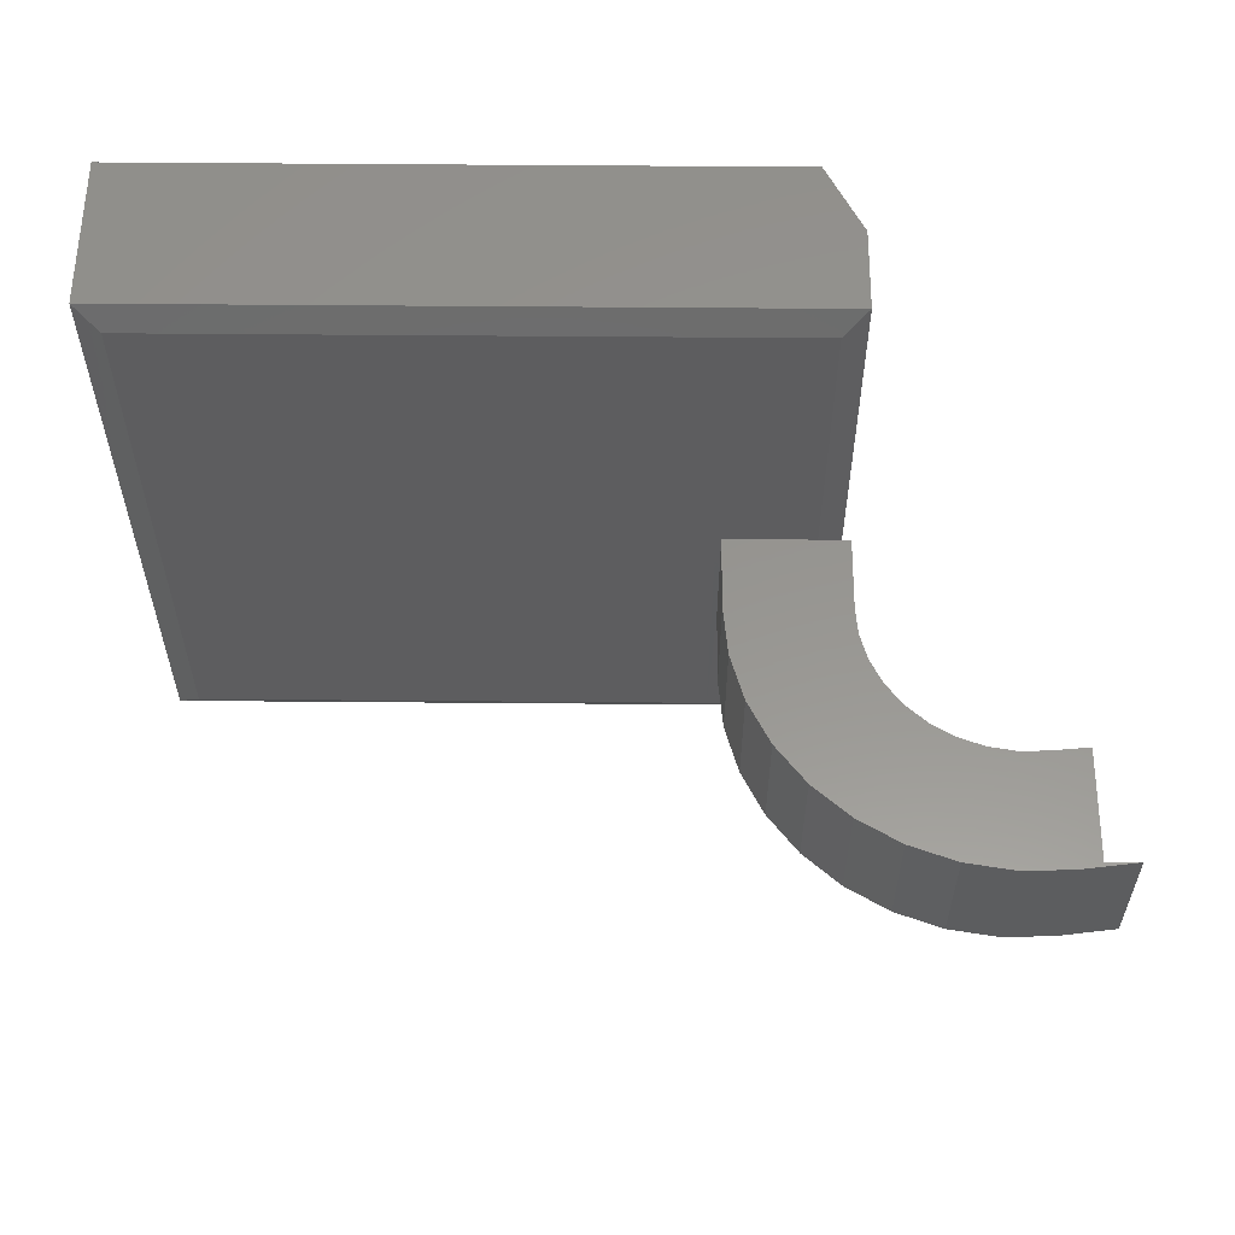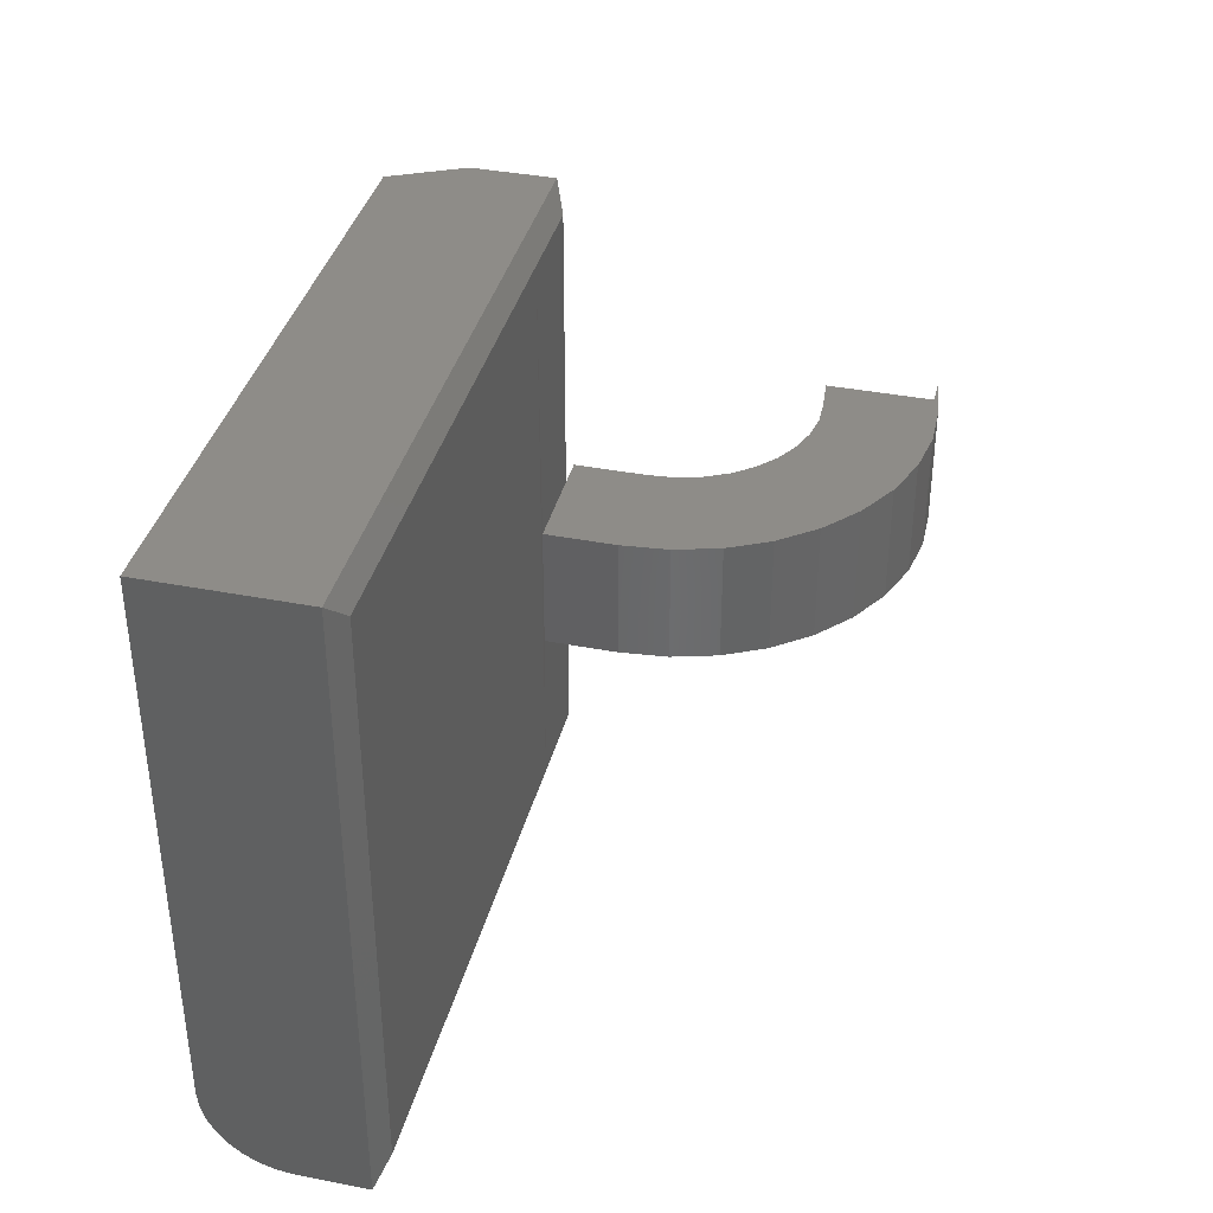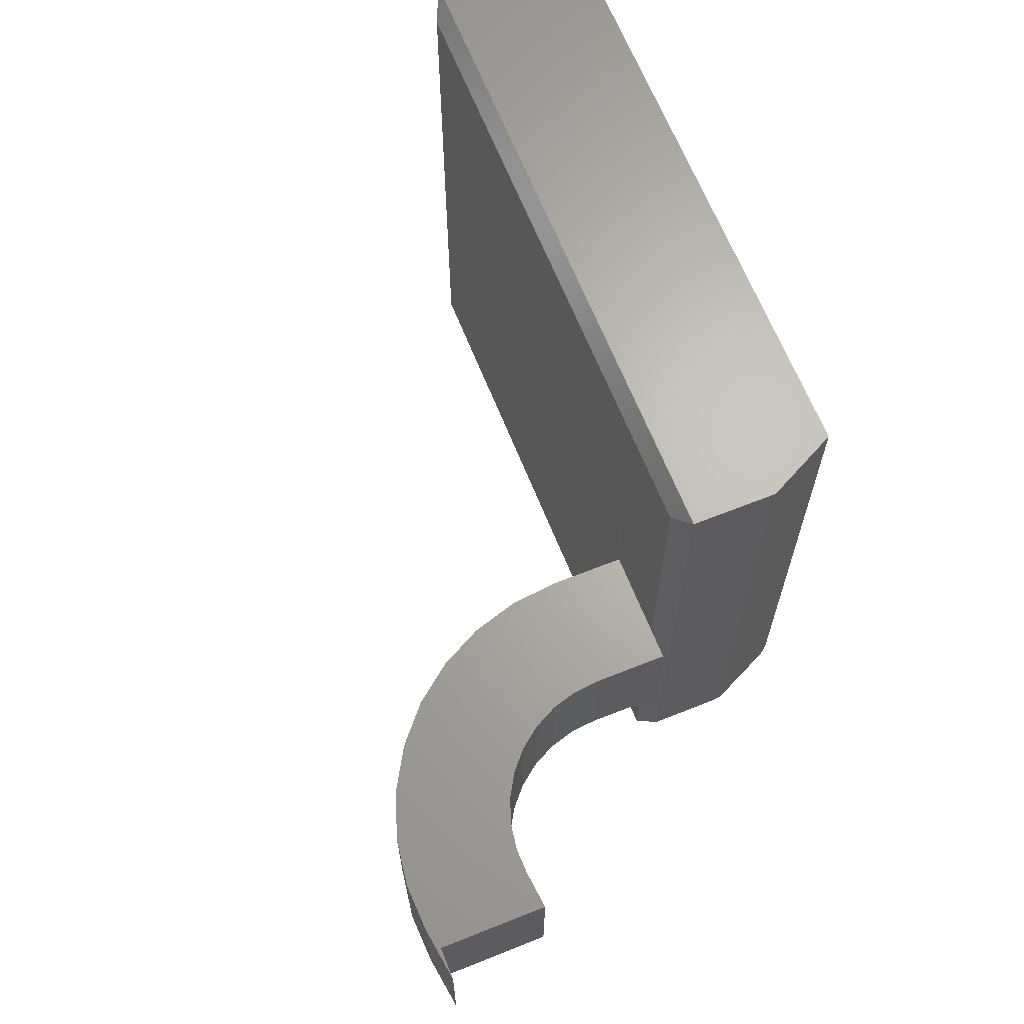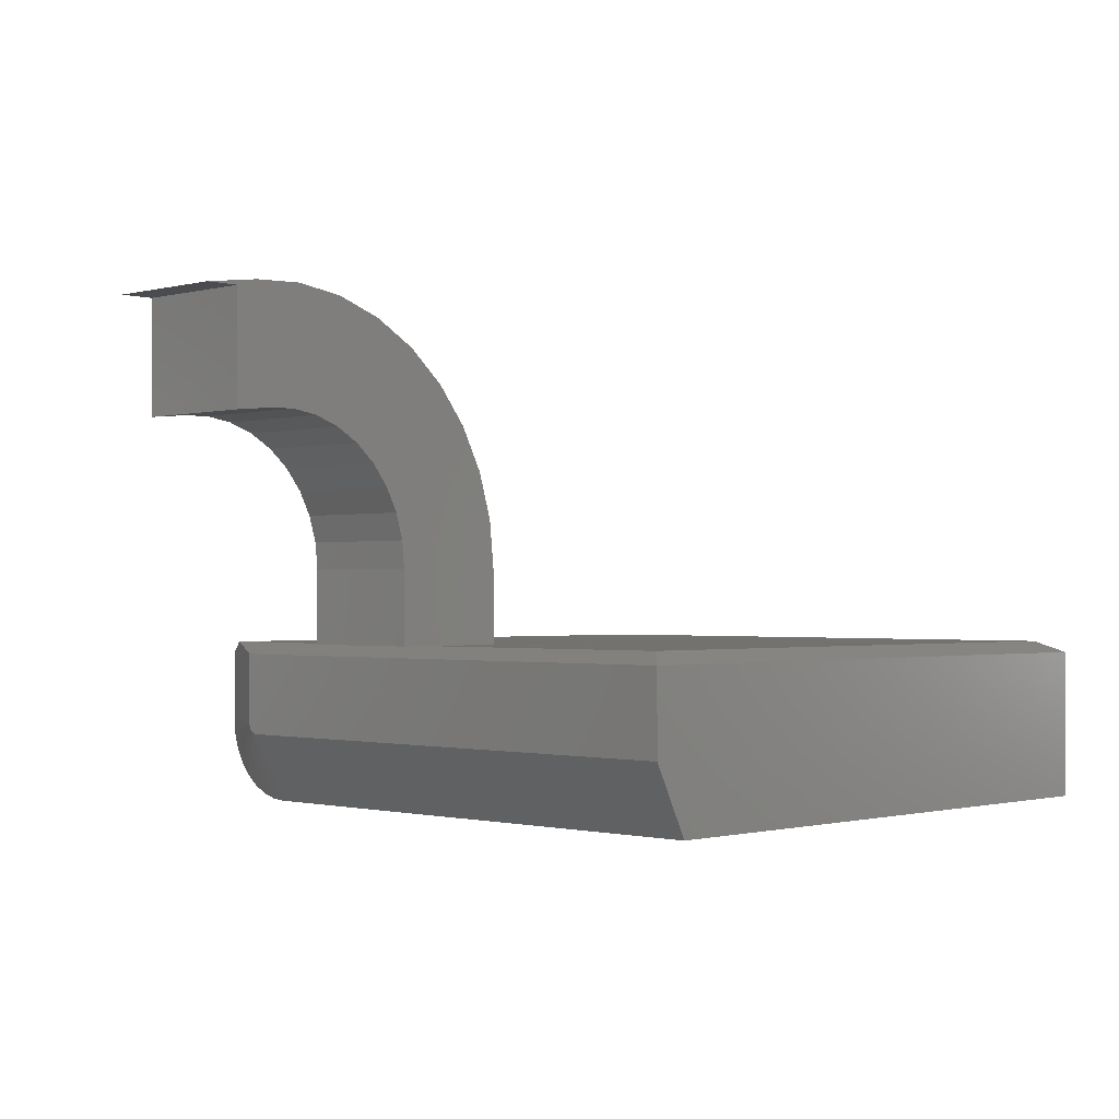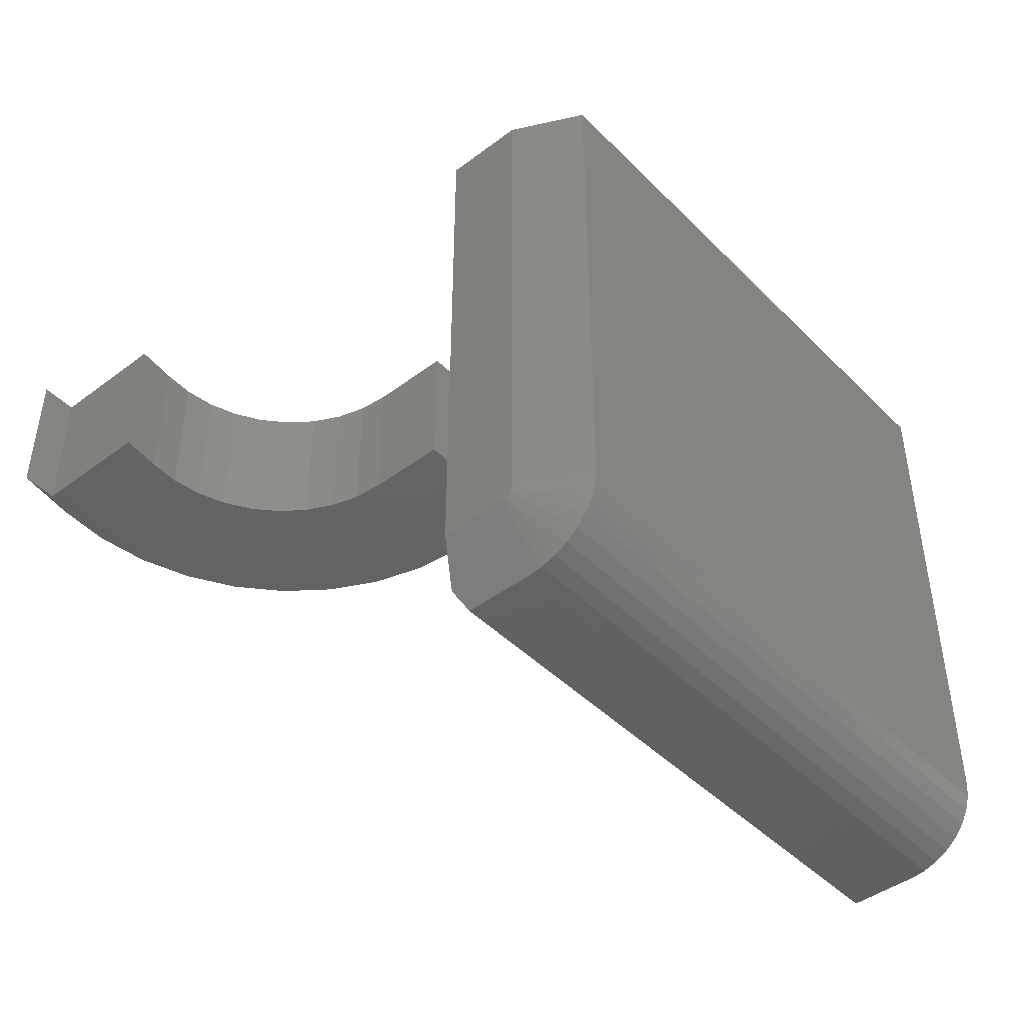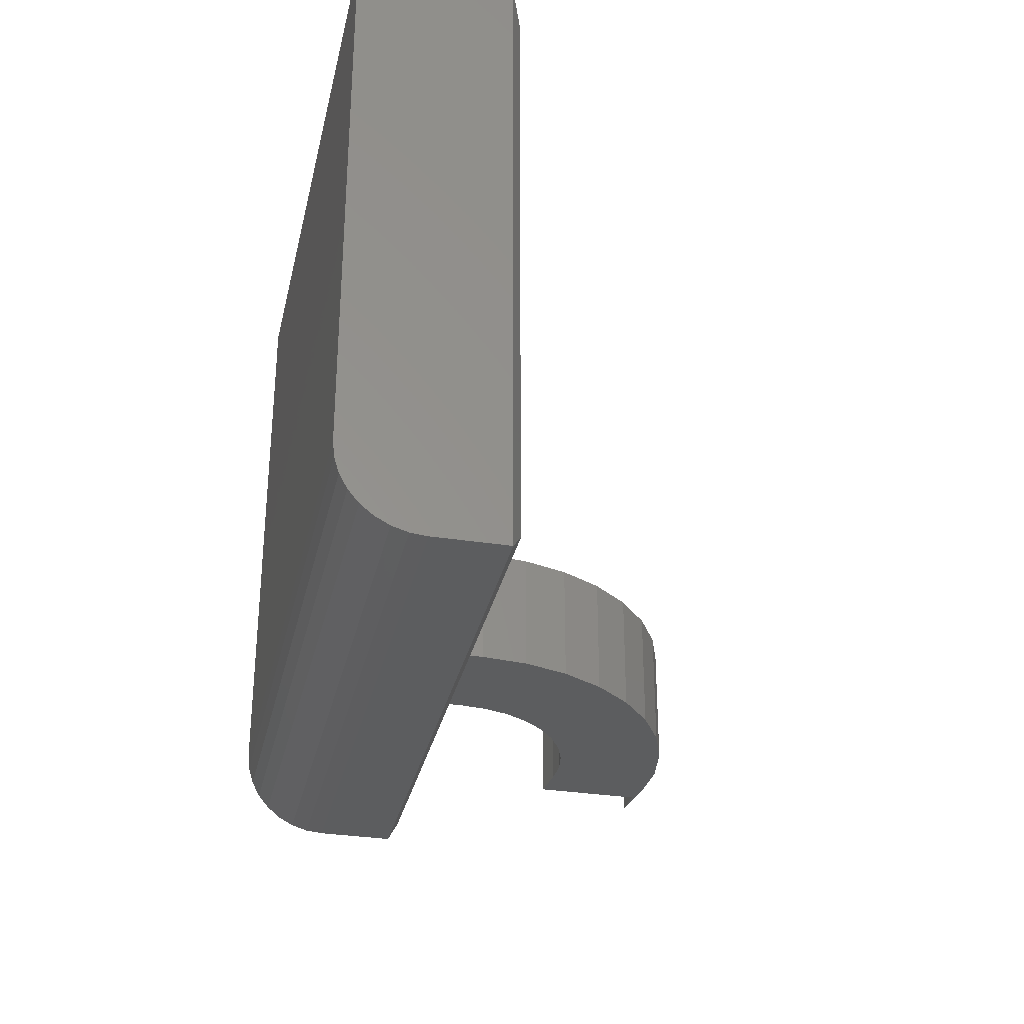
<metadata>
{"format":"stl","ext":"stl","renderer":"f3d","projection":"perspective","resolution":1024,"background":"white","views":[{"elev":57.6,"azim":0.5,"up":"+Y"},{"elev":37.8,"azim":-76.1,"up":"+Y"},{"elev":65.8,"azim":68.2,"up":"+Y"},{"elev":-0.9,"azim":134.2,"up":"+Z"},{"elev":-44.7,"azim":131.1,"up":"+Y"},{"elev":-31.9,"azim":-102.4,"up":"+Y"}]}
</metadata>
<code>
# stl→obj: 95 verts, 186 faces
v 0.3984 6.505e-18 0.1094
v 0.4391 8.765e-18 0.1094
v 0.3984 -0.1719 0.1094
v 0.4391 -0.1719 0.1094
v 0.2745 -0.3906 0.1097
v 0.3984 -0.3906 0.1097
v 0.2812 -0.1719 0.1094
v 0.2812 0 0.1094
v 0.2745 0.3906 0.1097
v 0.3984 0.3906 0.1097
v 0.4297 -0.3281 0.09408
v 0.4297 0.4219 0.09408
v 0.6562 -0.1719 0.4005
v 0.7056 -0.1719 0.5436
v 0.6199 -0.1719 0.4015
v 0.7056 -0.1719 0.3956
v 0.75 -0.1719 0.5436
v 0.676 -0.1719 0.5535
v 0.5453 -0.1719 0.5456
v 0.6102 -0.1719 0.5557
v 0.4833 -0.1719 0.5235
v 0.4266 -0.1719 0.4902
v 0.3771 -0.1719 0.4469
v 0.3365 -0.1719 0.3951
v 0.584 -0.1719 0.3957
v 0.2878 -0.1719 0.2735
v 0.4526 -0.1719 0.2792
v 0.4691 -0.1719 0.3117
v 0.3064 -0.1719 0.3366
v 0.5185 -0.1719 0.3646
v 0.5498 -0.1719 0.3832
v 0.4913 -0.1719 0.3405
v 0.4425 -0.1719 0.2443
v 0.2812 -0.1719 0.2081
v 0.4391 -0.1719 0.2081
v 0.6199 3.776e-17 0.4015
v 0.7056 4.766e-17 0.5436
v 0.6562 3.973e-17 0.4005
v 0.7056 3.944e-17 0.3956
v 0.5453 4.181e-17 0.5456
v 0.676 4.656e-17 0.5535
v 0.75 5.012e-17 0.5436
v 0.6102 4.598e-17 0.5557
v 0.4266 3.215e-17 0.4902
v 0.4833 3.715e-17 0.5235
v 0.3771 2.7e-17 0.4469
v 0.3365 2.187e-17 0.3951
v 0.584 3.545e-17 0.3957
v 0.4691 2.441e-17 0.3117
v 0.4526 2.169e-17 0.2792
v 0.2878 1.242e-17 0.2735
v 0.5498 3.286e-17 0.3832
v 0.5185 3.009e-17 0.3646
v 0.3064 1.696e-17 0.3366
v 0.4913 2.724e-17 0.3405
v 0.4391 1.424e-17 0.2081
v 0.2812 8.424e-18 0.2081
v 0.4425 1.919e-17 0.2443
v -0.4375 -0.3125 -0.1094
v 0.3828 -0.3125 -0.1094
v -0.4375 -0.3338 -0.1073
v 0.3828 -0.3338 -0.1073
v -0.4375 -0.3544 -0.101
v 0.3828 -0.3544 -0.101
v -0.4375 -0.3733 -0.09094
v 0.3828 -0.3733 -0.09094
v -0.4375 -0.3898 -0.07734
v 0.3828 -0.3898 -0.07734
v -0.4375 -0.4034 -0.06077
v 0.3828 -0.4034 -0.06077
v -0.4375 -0.4135 -0.04186
v 0.3828 -0.4135 -0.04186
v -0.4375 -0.4198 -0.02134
v 0.3828 -0.4198 -0.02134
v -0.4375 -0.4219 0
v 0.3828 -0.4219 -5.551e-17
v 0.3828 -0.4219 0.09408
v 0.2745 -0.4219 0.09408
v -0.4375 -0.4219 0.09408
v 0.4297 -0.3281 -7.893e-17
v 0.4297 -0.3278 -0.003048
v 0.4297 -0.3269 -0.005979
v 0.4297 -0.3255 -0.008681
v 0.4297 -0.3235 -0.01105
v 0.4297 -0.3212 -0.01299
v 0.4297 -0.3185 -0.01444
v 0.4297 -0.3155 -0.01532
v 0.4297 -0.3125 -0.01562
v 0.4297 0.4219 -0.01562
v -0.4375 0.4219 -0.1094
v 0.3828 0.4219 -0.1094
v -0.4375 0.4219 0.09408
v 0.2745 0.4219 0.09408
v -0.4062 -0.3906 0.1097
v -0.4062 0.3906 0.1097
f 1 2 3
f 3 2 4
f 5 6 3
f 5 3 7
f 5 7 8
f 5 8 9
f 8 1 9
f 9 1 10
f 11 12 10
f 11 10 1
f 11 1 3
f 11 3 6
f 13 14 15
f 13 16 14
f 17 18 19
f 18 20 19
f 15 21 22
f 15 22 23
f 15 23 24
f 15 24 25
f 26 27 28
f 21 15 19
f 19 15 14
f 19 14 17
f 29 30 24
f 24 30 31
f 24 31 25
f 26 28 29
f 29 28 32
f 29 32 30
f 27 26 33
f 33 26 34
f 33 34 35
f 34 7 35
f 35 7 3
f 35 3 4
f 36 37 38
f 37 39 38
f 40 41 42
f 40 43 41
f 44 45 36
f 46 44 36
f 47 46 36
f 48 47 36
f 49 50 51
f 42 37 40
f 40 37 36
f 40 36 45
f 48 52 47
f 47 52 53
f 47 53 54
f 53 55 54
f 54 55 49
f 54 49 51
f 56 57 58
f 58 57 51
f 58 51 50
f 2 1 56
f 56 1 8
f 56 8 57
f 57 8 34
f 34 8 7
f 57 34 51
f 51 34 26
f 51 26 54
f 54 26 29
f 54 29 47
f 47 29 24
f 47 24 46
f 46 24 23
f 46 23 44
f 44 23 22
f 44 22 45
f 45 22 21
f 45 21 40
f 40 21 19
f 40 19 43
f 43 19 20
f 43 20 41
f 41 20 18
f 42 41 17
f 17 41 18
f 37 42 14
f 14 42 17
f 39 37 16
f 16 37 14
f 38 39 13
f 13 39 16
f 55 28 49
f 49 28 27
f 49 27 50
f 50 27 33
f 50 33 58
f 58 33 35
f 58 35 56
f 28 55 32
f 32 55 53
f 32 53 30
f 30 53 52
f 30 52 31
f 31 52 48
f 31 48 25
f 25 48 36
f 25 36 15
f 15 36 38
f 15 38 13
f 2 56 4
f 4 56 35
f 59 60 61
f 61 60 62
f 61 62 63
f 63 62 64
f 63 64 65
f 65 64 66
f 65 66 67
f 67 66 68
f 67 68 69
f 69 68 70
f 69 70 71
f 71 70 72
f 71 72 73
f 73 72 74
f 73 74 75
f 75 74 76
f 76 77 75
f 75 77 78
f 75 78 79
f 80 81 82
f 11 80 82
f 11 82 83
f 11 83 84
f 11 84 85
f 11 85 86
f 11 86 87
f 11 87 88
f 11 88 89
f 11 89 12
f 59 90 60
f 60 90 91
f 78 77 5
f 5 77 6
f 90 92 93
f 90 93 12
f 90 12 89
f 90 89 91
f 60 91 88
f 88 91 89
f 6 77 11
f 11 77 76
f 11 76 80
f 86 64 62
f 82 81 72
f 82 72 70
f 82 70 68
f 83 82 68
f 84 83 68
f 84 68 66
f 84 66 64
f 85 84 64
f 86 85 64
f 60 88 87
f 60 87 86
f 60 86 62
f 80 76 74
f 80 74 72
f 80 72 81
f 79 92 90
f 79 90 59
f 79 59 61
f 79 61 63
f 79 63 65
f 79 65 67
f 79 67 69
f 79 69 71
f 79 71 73
f 79 73 75
f 5 9 94
f 94 9 95
f 79 78 94
f 94 78 5
f 92 79 95
f 95 79 94
f 93 9 12
f 12 9 10
f 92 95 93
f 93 95 9

</code>
